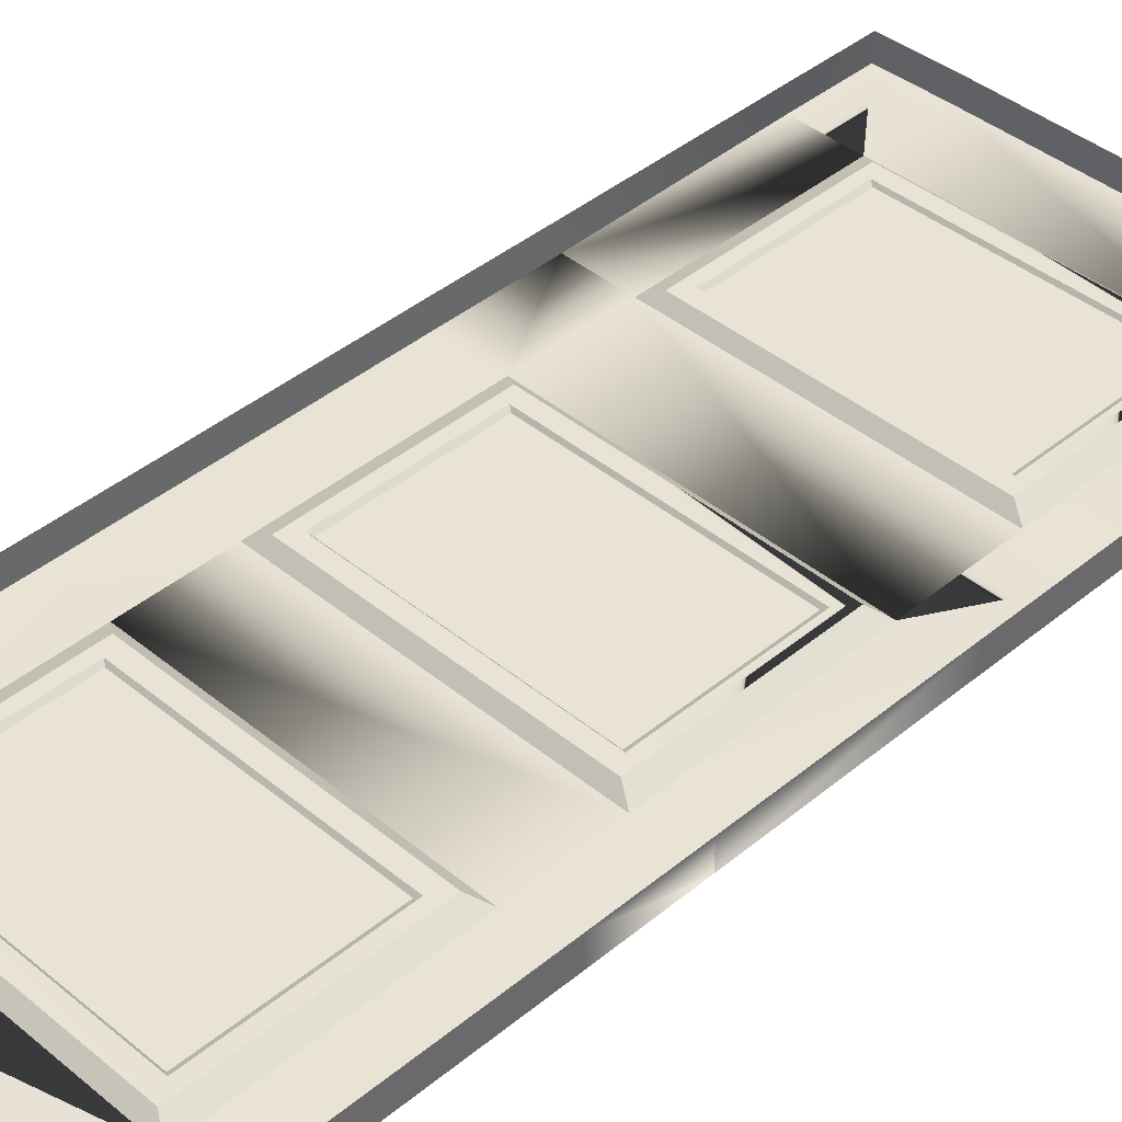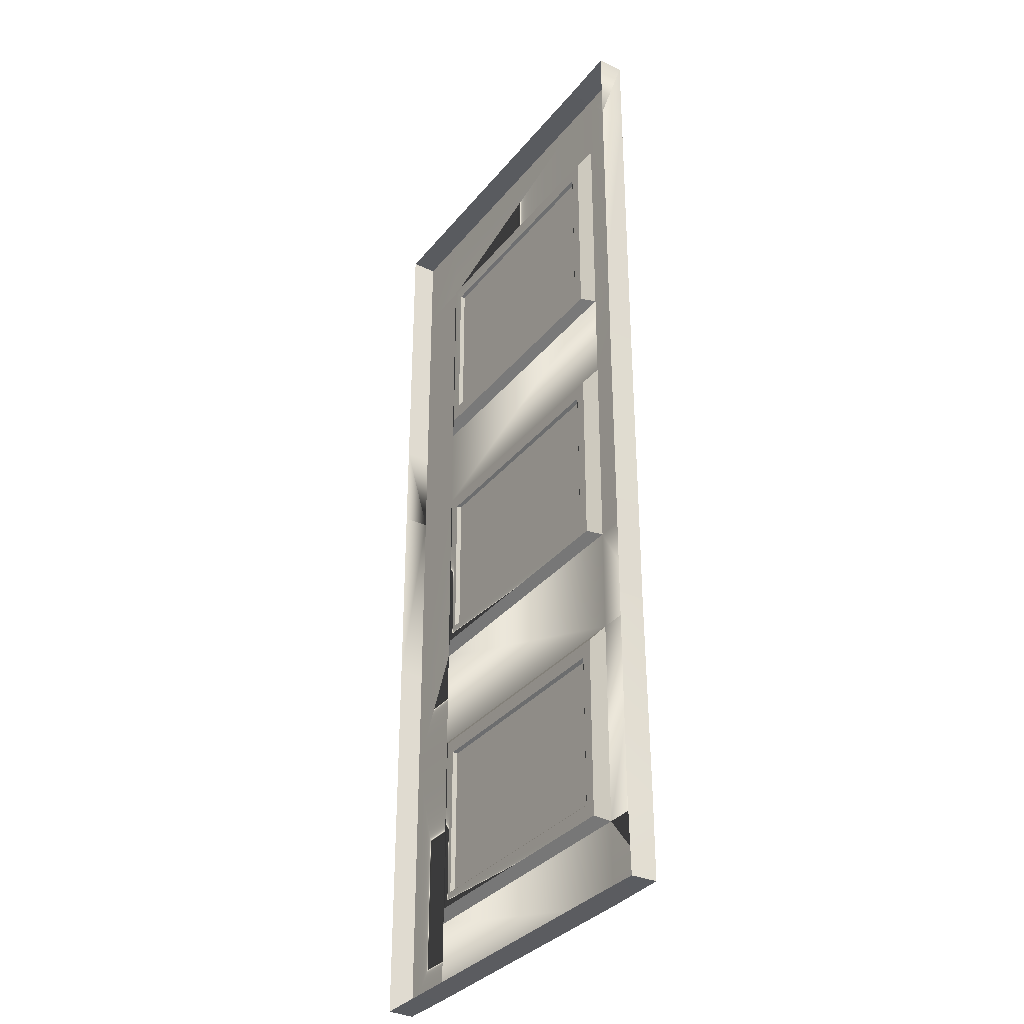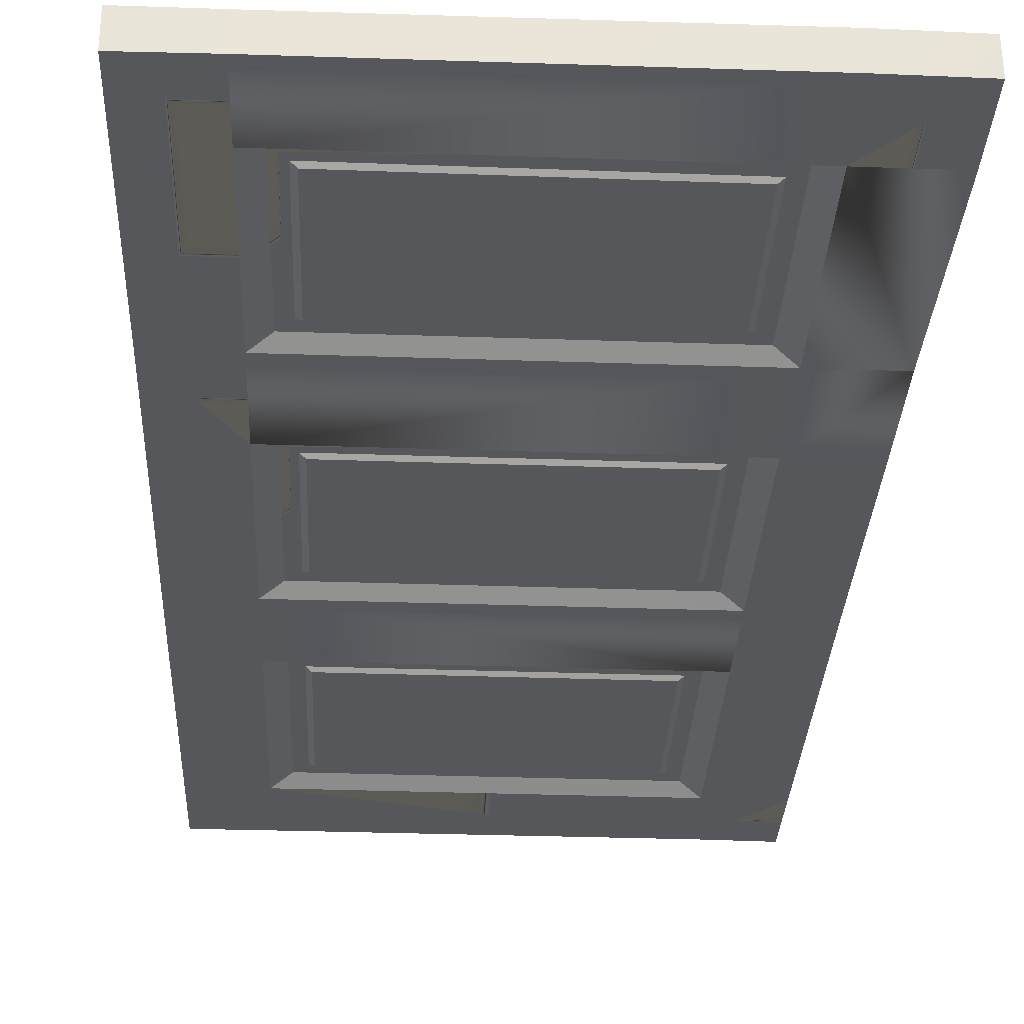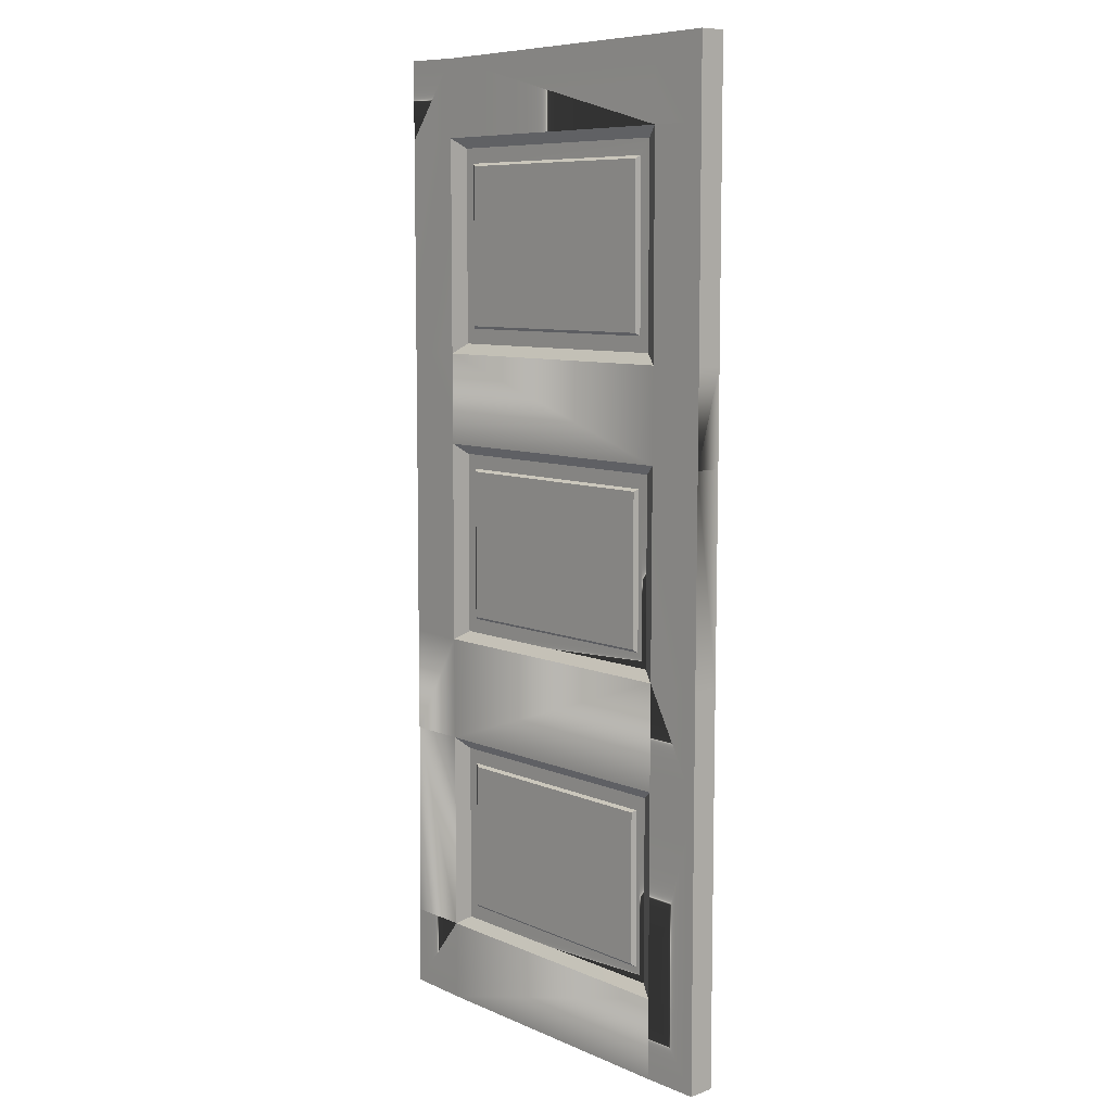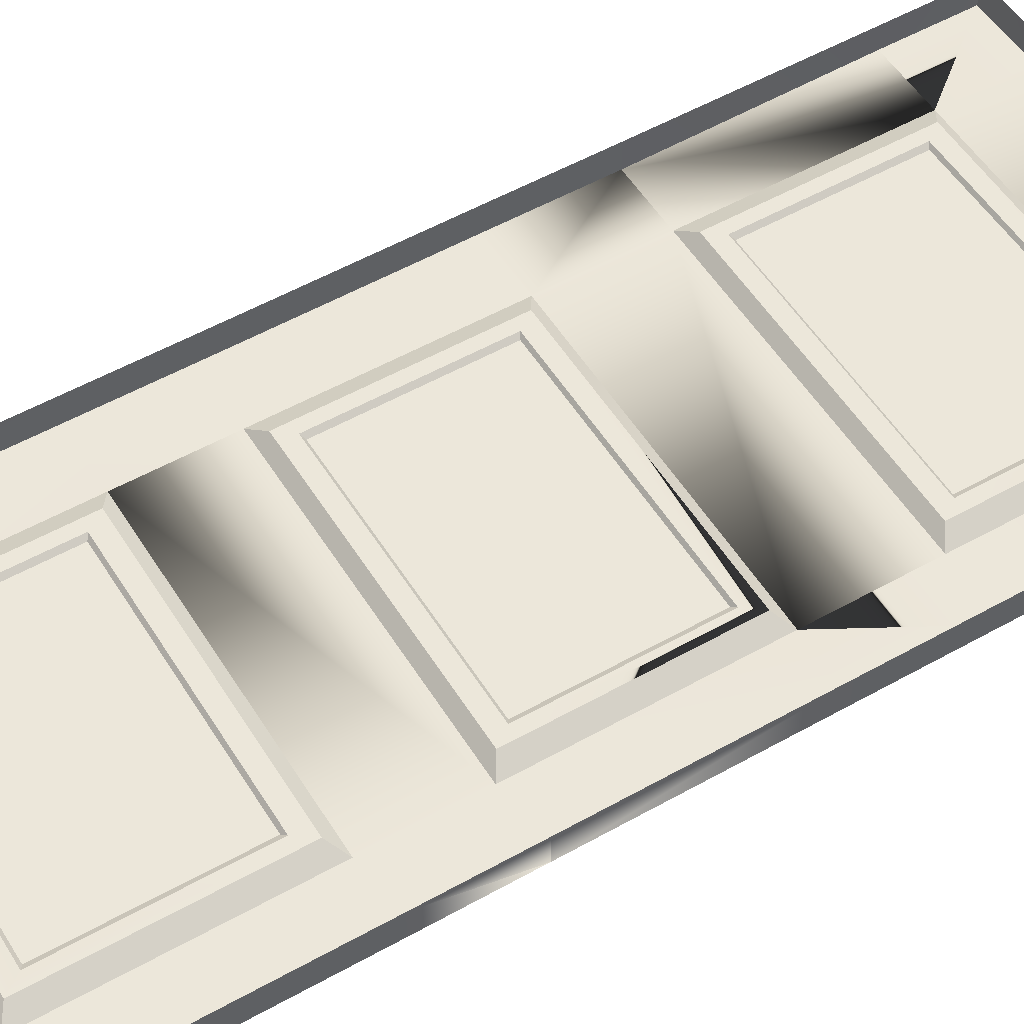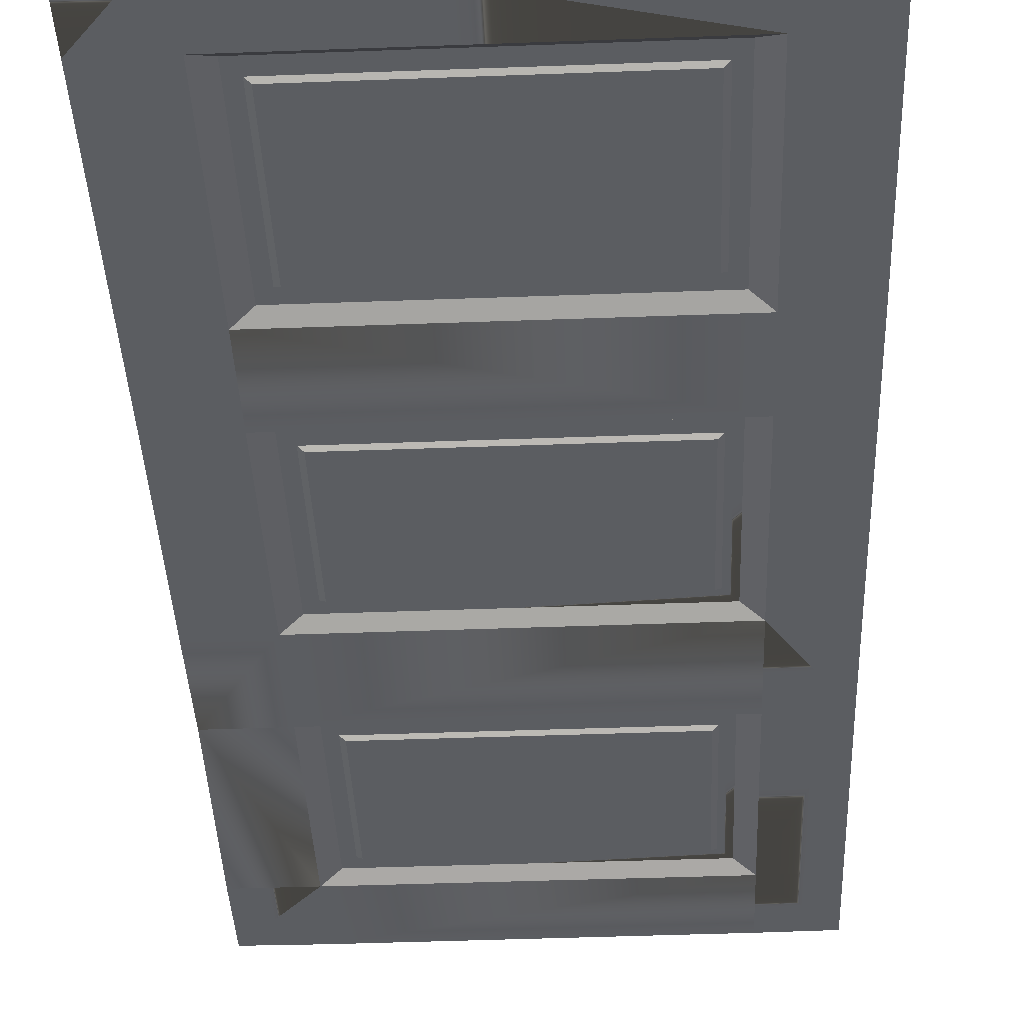
<metadata>
{"format":"obj","ext":"obj","renderer":"f3d","projection":"perspective","resolution":1024,"background":"white","views":[{"elev":41.7,"azim":-134.8,"up":"+Z"},{"elev":-33.0,"azim":58.2,"up":"+Y"},{"elev":-26.6,"azim":-2.2,"up":"+Z"},{"elev":8.3,"azim":-130.2,"up":"+Y"},{"elev":53.4,"azim":-121.0,"up":"+Z"},{"elev":-36.1,"azim":-177.8,"up":"+Z"}]}
</metadata>
<code>
o Closet_door
v -1.763 10.8 17.27
v -1.519 10.96 17.39
v 2.908 10.8 17.22
v 2.666 10.96 17.35
v 3.911 0.1081 17.21
v 3.897 0.1112 17.6
v 2.908 0.08839 17.22
v 2.912 0.1059 17.63
v -2.679 0.09529 17.27
v -2.672 0.1061 17.68
v -2.679 1.336 17.27
v -2.672 1.336 17.68
v -2.679 4.515 17.27
v -2.672 4.515 17.68
v 3.911 0.1081 17.21
v 3.911 1.357 17.21
v 3.897 0.1112 17.6
v 3.883 1.357 17.62
v -2.693 10.8 17.27
v -2.69 9.353 17.27
v -2.686 10.8 17.68
v -2.69 9.353 17.27
v -2.683 9.353 17.68
v -2.69 9.353 17.27
v -2.675 6.174 17.68
v -2.682 6.174 17.27
v 3.863 9.353 17.62
v 3.874 6.174 17.62
v 3.86 9.353 17.21
v 3.87 6.174 17.21
v -2.682 6.174 17.27
v -2.679 4.515 17.27
v -2.675 6.174 17.68
v -2.672 4.515 17.68
v 3.87 4.519 17.21
v 3.873 4.519 17.62
v 3.911 1.357 17.21
v 3.883 1.357 17.62
v 2.908 15.4 17.22
v -1.763 15.43 17.27
v 2.912 15.4 17.63
v -1.77 15.43 17.67
v -1.763 15.43 17.27
v -2.693 15.44 17.27
v -1.77 15.43 17.67
v -2.686 15.44 17.68
v 3.863 15.43 17.62
v 3.863 14.18 17.62
v 3.86 15.43 17.21
v 3.863 14.18 17.62
v 3.86 14.18 17.21
v 3.863 10.8 17.62
v 3.86 10.8 17.21
v 3.863 9.353 17.62
v 3.86 9.353 17.21
v -2.693 10.8 17.27
v -2.686 10.8 17.68
v -2.693 14.19 17.27
v -2.686 14.19 17.68
v -2.693 15.44 17.27
v -2.686 15.44 17.68
v 2.908 0.08839 17.22
v 2.912 0.1059 17.63
v -1.749 0.08399 17.27
v -1.757 0.1058 17.67
v -1.749 4.515 17.27
v -1.749 1.336 17.27
v -2.679 4.515 17.27
v -1.749 1.336 17.27
v -2.679 1.336 17.27
v -1.749 1.336 17.27
v -2.679 0.09529 17.27
v -1.749 1.336 17.27
v -1.749 0.08399 17.27
v -1.749 1.336 17.27
v 2.908 0.08839 17.22
v 2.908 1.353 17.22
v 3.911 0.1081 17.21
v 2.908 1.353 17.22
v 3.911 1.357 17.21
v 2.908 1.353 17.22
v 3.87 4.519 17.21
v 2.908 4.518 17.22
v 3.87 4.519 17.21
v 2.908 6.157 17.22
v 3.87 6.174 17.21
v 2.908 9.353 17.22
v 3.86 9.353 17.21
v 3.86 10.8 17.21
v 2.908 14.18 17.22
v -1.763 14.18 17.27
v 2.908 15.4 17.22
v -1.763 14.18 17.27
v -1.763 15.43 17.27
v -2.693 14.19 17.27
v -2.693 15.44 17.27
v -2.693 14.19 17.27
v -1.763 14.18 17.27
v -2.693 10.8 17.27
v -1.763 10.8 17.27
v -2.69 9.353 17.27
v -1.761 9.353 17.27
v -2.682 6.174 17.27
v -1.752 6.157 17.27
v -2.679 4.515 17.27
v -1.752 6.157 17.27
v -1.749 4.515 17.27
v -1.752 6.157 17.27
v 2.908 4.518 17.22
v 2.908 6.157 17.22
v 3.86 15.43 17.21
v 3.86 14.18 17.21
v 2.908 15.4 17.22
v 3.86 14.18 17.21
v 2.908 14.18 17.22
v 3.86 10.8 17.21
v 2.908 10.8 17.22
v 2.908 9.353 17.22
v 2.908 10.8 17.22
v -1.761 9.353 17.27
v -1.763 10.8 17.27
v -1.279 13.74 17.34
v 2.426 13.73 17.31
v -1.279 11.25 17.34
v 2.426 11.24 17.31
v -1.266 1.739 17.34
v -1.266 4.096 17.34
v 2.426 1.768 17.31
v 2.426 4.1 17.31
v -1.519 14.02 17.39
v -1.763 14.18 17.27
v 2.666 14.01 17.35
v 2.908 14.18 17.22
v -1.761 9.353 17.27
v 2.908 9.353 17.22
v -1.516 9.199 17.39
v 2.666 9.199 17.35
v -1.508 6.311 17.39
v -1.752 6.157 17.27
v -1.516 9.199 17.39
v -1.761 9.353 17.27
v -1.505 4.362 17.39
v -1.749 4.515 17.27
v 2.666 4.365 17.35
v 2.908 4.518 17.22
v -1.749 1.336 17.27
v -1.749 4.515 17.27
v -1.505 1.49 17.39
v -1.505 4.362 17.39
v 3.863 15.43 17.62
v 3.86 15.43 17.21
v 2.912 15.4 17.63
v 2.908 15.4 17.22
v -1.508 6.311 17.39
v 2.666 6.311 17.35
v -1.752 6.157 17.27
v 2.908 6.157 17.22
v 2.908 6.157 17.22
v 2.666 6.311 17.35
v 2.908 9.353 17.22
v 2.666 9.199 17.35
v -1.749 1.336 17.27
v -1.505 1.49 17.39
v 2.908 1.353 17.22
v 2.666 1.505 17.35
v 2.666 1.505 17.35
v 2.666 4.365 17.35
v 2.908 1.353 17.22
v 2.908 4.518 17.22
v -1.279 13.74 17.34
v -1.346 13.78 17.39
v 2.426 13.73 17.31
v 2.494 13.77 17.35
v -1.343 8.974 17.39
v 2.494 8.974 17.35
v -1.276 8.934 17.34
v 2.426 8.934 17.31
v -1.269 6.577 17.34
v -1.336 6.536 17.39
v -1.276 8.934 17.34
v -1.343 8.974 17.39
v -1.266 4.096 17.34
v -1.332 4.136 17.39
v 2.426 4.1 17.31
v 2.494 4.14 17.35
v -1.346 11.2 17.39
v -1.279 11.25 17.34
v 2.494 11.2 17.35
v 2.426 11.24 17.31
v -1.269 6.577 17.34
v 2.426 6.577 17.31
v -1.336 6.536 17.39
v 2.494 6.536 17.35
v 2.494 6.536 17.35
v 2.426 6.577 17.31
v 2.494 8.974 17.35
v 2.426 8.934 17.31
v -1.332 1.699 17.39
v -1.266 1.739 17.34
v 2.494 1.728 17.35
v 2.426 1.768 17.31
v 2.426 1.768 17.31
v 2.426 4.1 17.31
v 2.494 1.728 17.35
v 2.494 4.14 17.35
v -1.266 4.096 17.34
v -1.266 1.739 17.34
v -1.332 4.136 17.39
v -1.332 1.699 17.39
v -1.279 13.74 17.34
v -1.279 11.25 17.34
v -1.346 13.78 17.39
v -1.346 11.2 17.39
v 2.426 11.24 17.31
v 2.426 13.73 17.31
v 2.494 11.2 17.35
v 2.494 13.77 17.35
v 2.666 10.96 17.35
v 2.666 14.01 17.35
v 2.908 10.8 17.22
v 2.908 14.18 17.22
v -1.763 10.8 17.27
v -1.763 14.18 17.27
v -1.519 10.96 17.39
v -1.519 14.02 17.39
v 2.426 6.577 17.31
v -1.269 6.577 17.34
v 2.426 8.934 17.31
v -1.276 8.934 17.34
v -1.749 0.08399 17.27
v -1.757 0.1058 17.67
v -2.679 0.09529 17.27
v -2.672 0.1061 17.68
v 3.87 4.519 17.21
v 3.87 6.174 17.21
v 3.873 4.519 17.62
v 3.874 6.174 17.62
v 2.494 13.77 17.35
v -1.346 13.78 17.39
v -1.519 14.02 17.39
v -1.346 13.78 17.39
v -1.519 10.96 17.39
v -1.346 11.2 17.39
v 2.666 10.96 17.35
v 2.494 11.2 17.35
v 2.666 14.01 17.35
v 2.494 13.77 17.35
v -1.519 14.02 17.39
v 2.666 6.311 17.35
v -1.508 6.311 17.39
v -1.336 6.536 17.39
v -1.508 6.311 17.39
v -1.343 8.974 17.39
v -1.516 9.199 17.39
v 2.494 8.974 17.35
v 2.666 9.199 17.35
v 2.494 6.536 17.35
v 2.666 6.311 17.35
v -1.336 6.536 17.39
v 2.666 1.505 17.35
v -1.505 1.49 17.39
v -1.332 1.699 17.39
v -1.505 1.49 17.39
v -1.332 4.136 17.39
v -1.505 4.362 17.39
v 2.494 4.14 17.35
v 2.666 4.365 17.35
v 2.494 1.728 17.35
v 2.666 1.505 17.35
v -1.332 1.699 17.39
f 1 2 3
f 2 4 3
f 5 6 7
f 6 8 7
f 9 10 11
f 10 12 11
f 11 12 13
f 12 14 13
f 15 16 17
f 16 18 17
f 19 20 21
f 20 22 21
f 21 22 23
f 22 24 23
f 23 24 25
f 24 26 25
f 27 28 29
f 28 30 29
f 31 32 33
f 32 34 33
f 35 36 37
f 36 38 37
f 39 40 41
f 40 42 41
f 43 44 45
f 44 46 45
f 47 48 49
f 48 50 49
f 49 50 51
f 50 52 51
f 51 52 53
f 52 54 53
f 53 54 55
f 56 57 58
f 57 59 58
f 58 59 60
f 59 61 60
f 62 63 64
f 63 65 64
f 66 67 68
f 67 69 68
f 68 69 70
f 69 71 70
f 70 71 72
f 71 73 72
f 72 73 74
f 73 75 74
f 74 75 76
f 75 77 76
f 76 77 78
f 77 79 78
f 78 79 80
f 79 81 80
f 80 81 82
f 81 83 82
f 82 83 84
f 83 85 84
f 84 85 86
f 85 87 86
f 86 87 88
f 87 89 88
f 90 91 92
f 91 93 92
f 92 93 94
f 93 95 94
f 94 95 96
f 97 98 99
f 98 100 99
f 99 100 101
f 100 102 101
f 101 102 103
f 102 104 103
f 103 104 105
f 104 106 105
f 105 106 107
f 106 108 107
f 107 108 109
f 108 110 109
f 111 112 113
f 112 114 113
f 113 114 115
f 114 116 115
f 115 116 117
f 116 118 117
f 117 118 119
f 118 120 119
f 119 120 121
f 122 123 124
f 123 125 124
f 126 127 128
f 127 129 128
f 130 131 132
f 131 133 132
f 134 135 136
f 135 137 136
f 138 139 140
f 139 141 140
f 142 143 144
f 143 145 144
f 146 147 148
f 147 149 148
f 150 151 152
f 151 153 152
f 154 155 156
f 155 157 156
f 158 159 160
f 159 161 160
f 162 163 164
f 163 165 164
f 166 167 168
f 167 169 168
f 170 171 172
f 171 173 172
f 174 175 176
f 175 177 176
f 178 179 180
f 179 181 180
f 182 183 184
f 183 185 184
f 186 187 188
f 187 189 188
f 190 191 192
f 191 193 192
f 194 195 196
f 195 197 196
f 198 199 200
f 199 201 200
f 202 203 204
f 203 205 204
f 206 207 208
f 207 209 208
f 210 211 212
f 211 213 212
f 214 215 216
f 215 217 216
f 218 219 220
f 219 221 220
f 222 223 224
f 223 225 224
f 226 227 228
f 227 229 228
f 230 231 232
f 231 233 232
f 234 235 236
f 235 237 236
f 238 239 240
f 239 241 240
f 240 241 242
f 241 243 242
f 242 243 244
f 243 245 244
f 244 245 246
f 245 247 246
f 246 247 248
f 249 250 251
f 250 252 251
f 251 252 253
f 252 254 253
f 253 254 255
f 254 256 255
f 255 256 257
f 256 258 257
f 257 258 259
f 260 261 262
f 261 263 262
f 262 263 264
f 263 265 264
f 264 265 266
f 265 267 266
f 266 267 268
f 267 269 268
f 268 269 270

</code>
